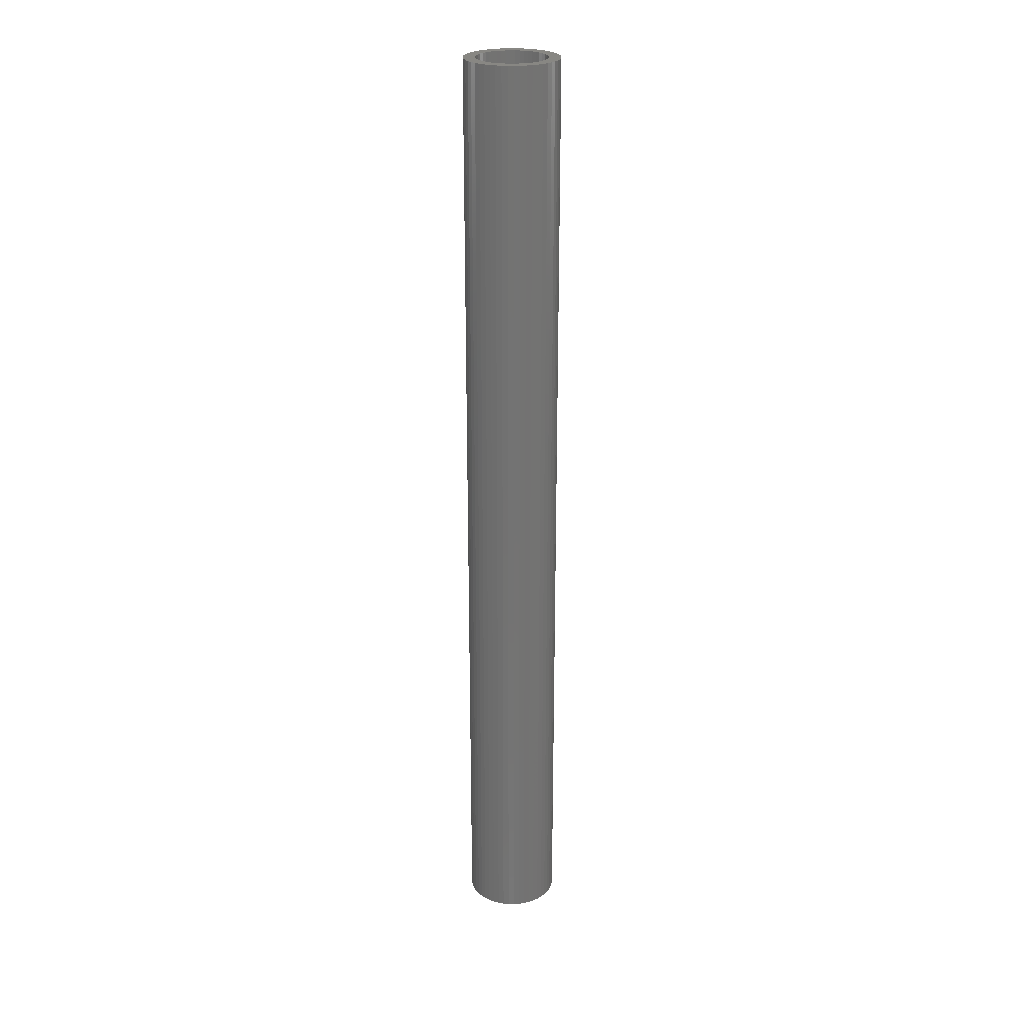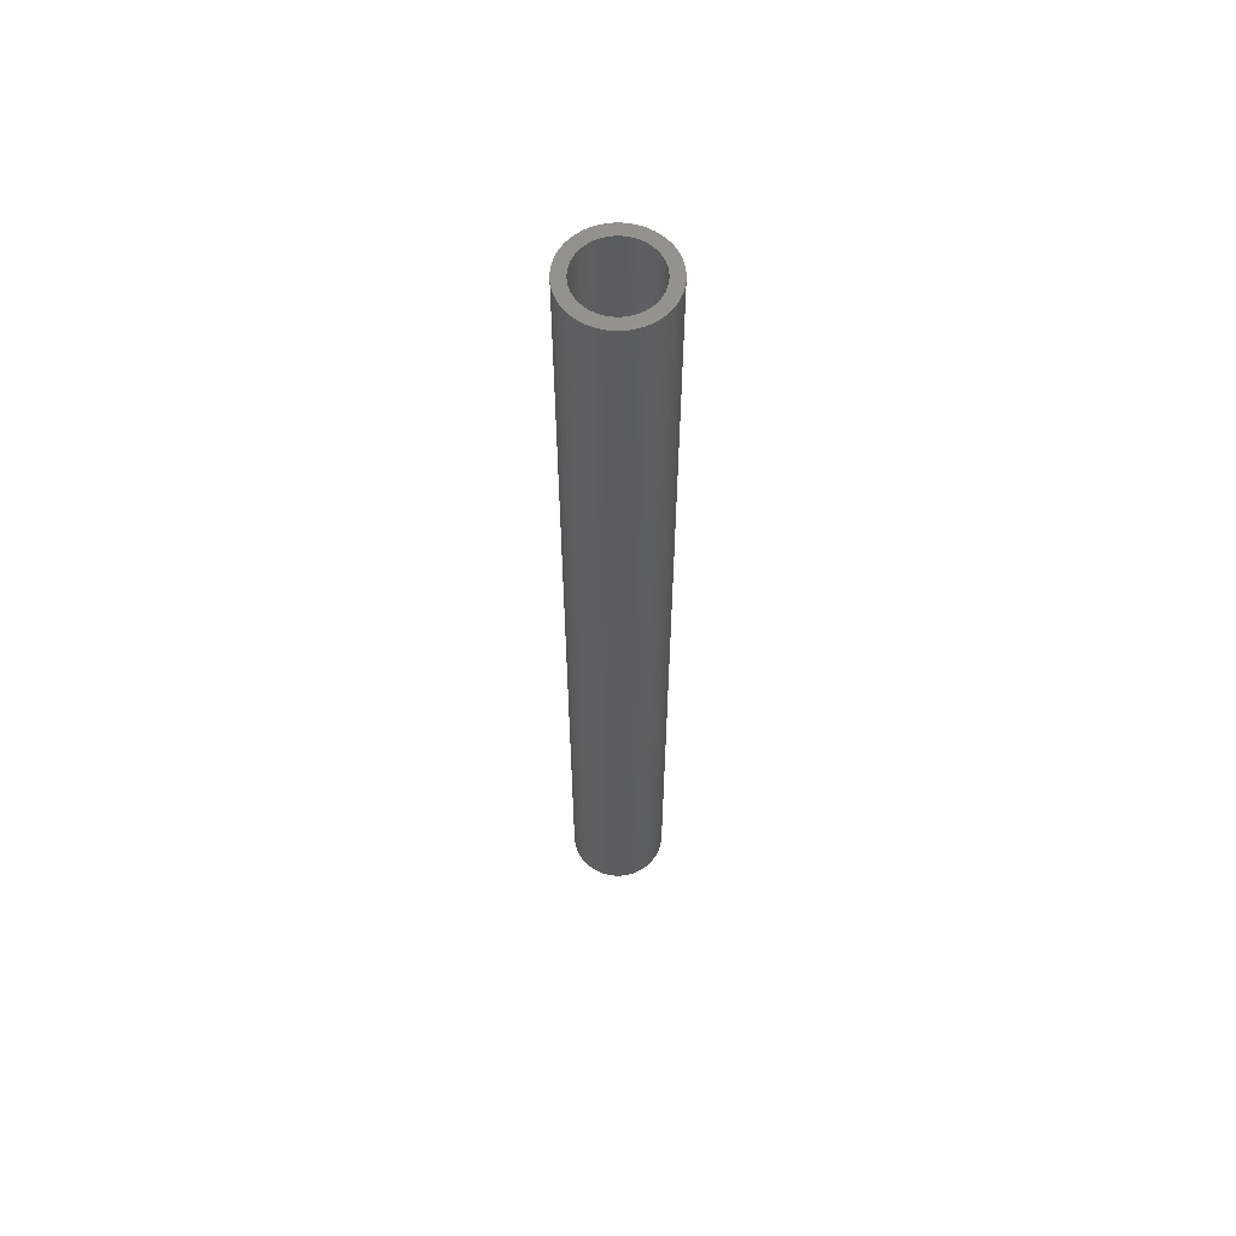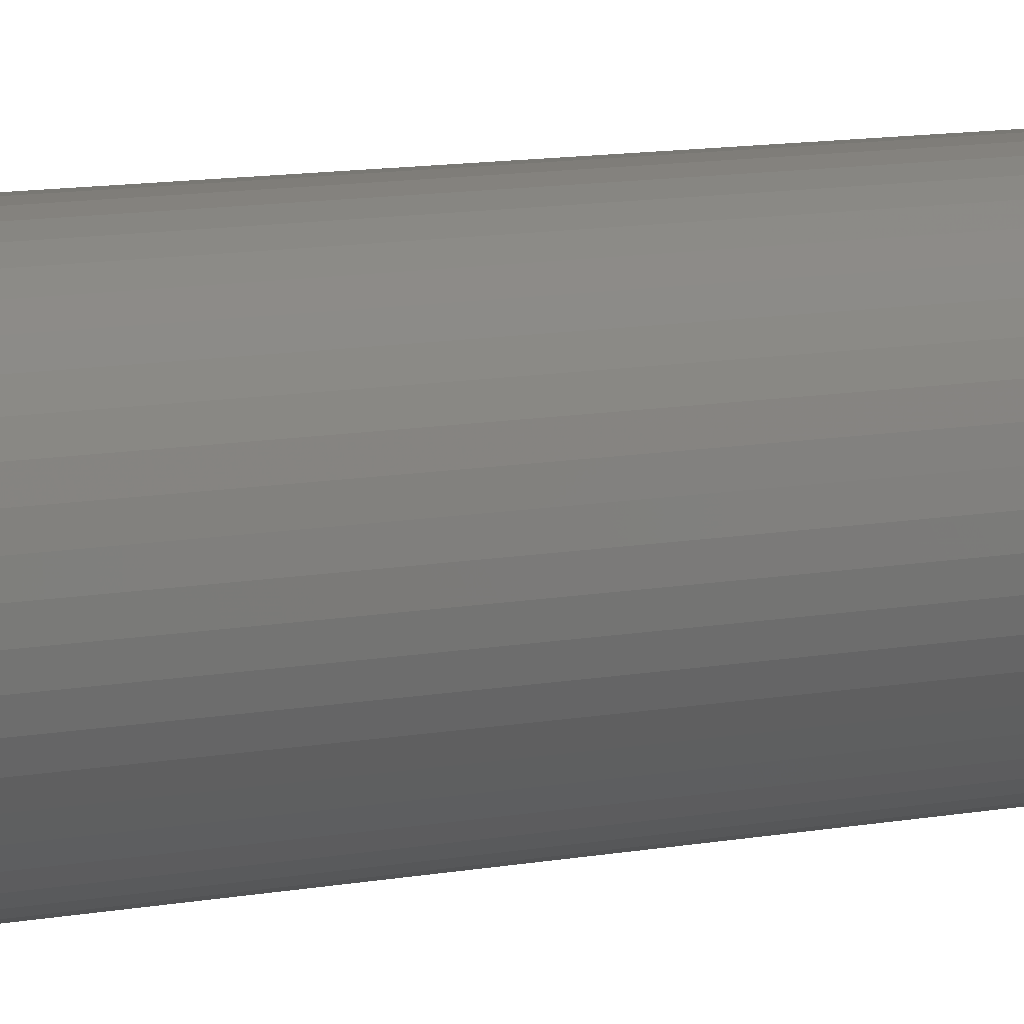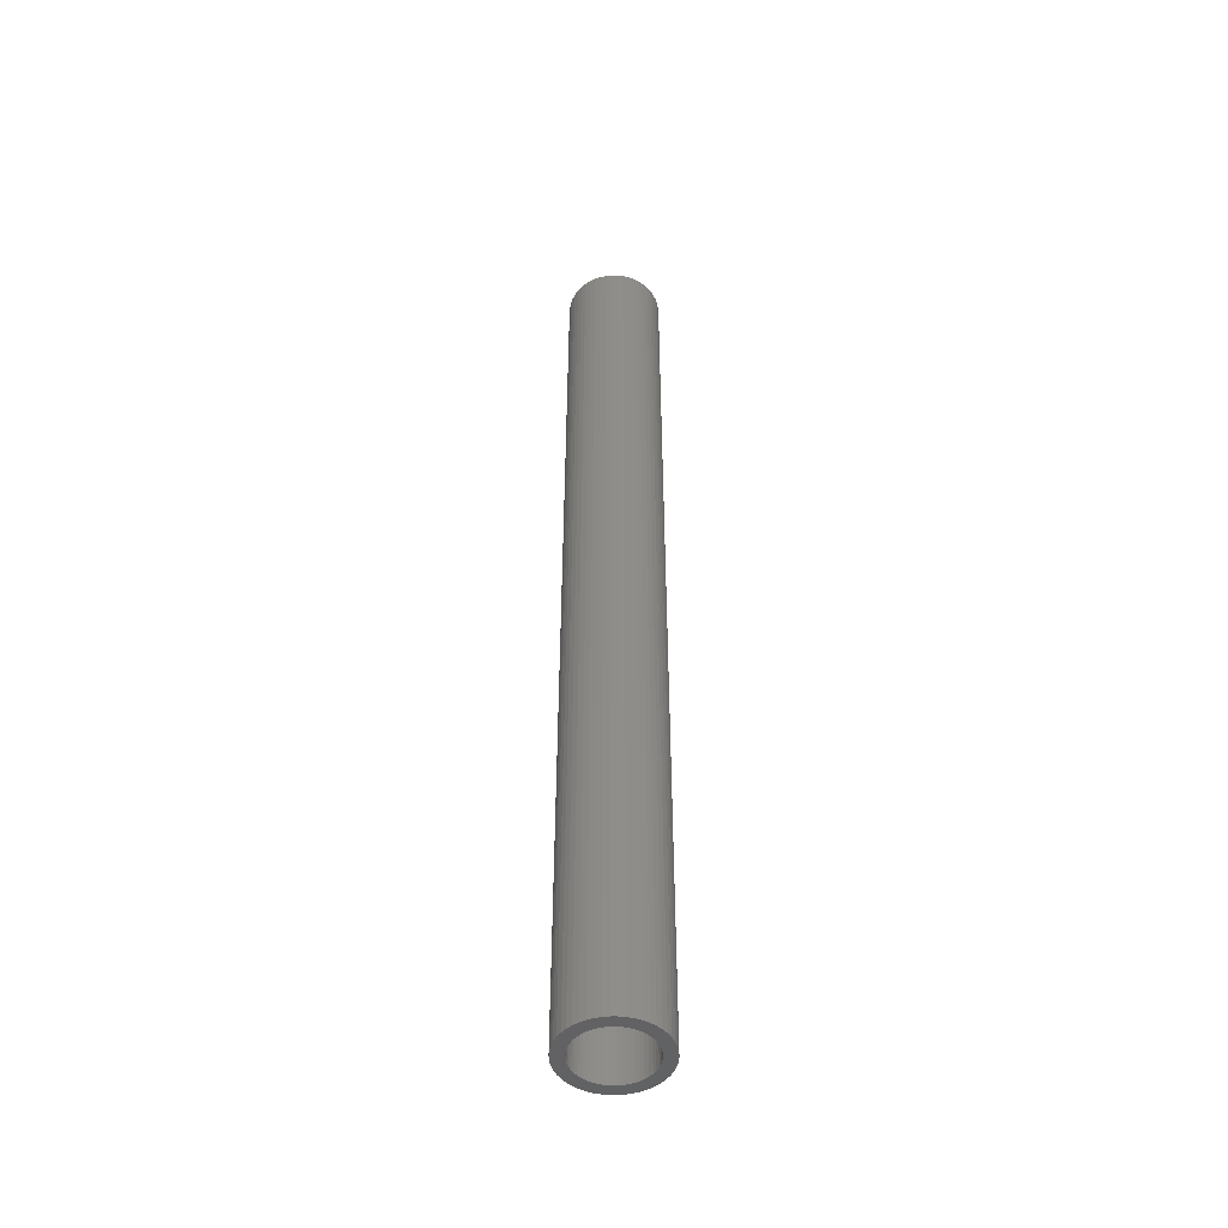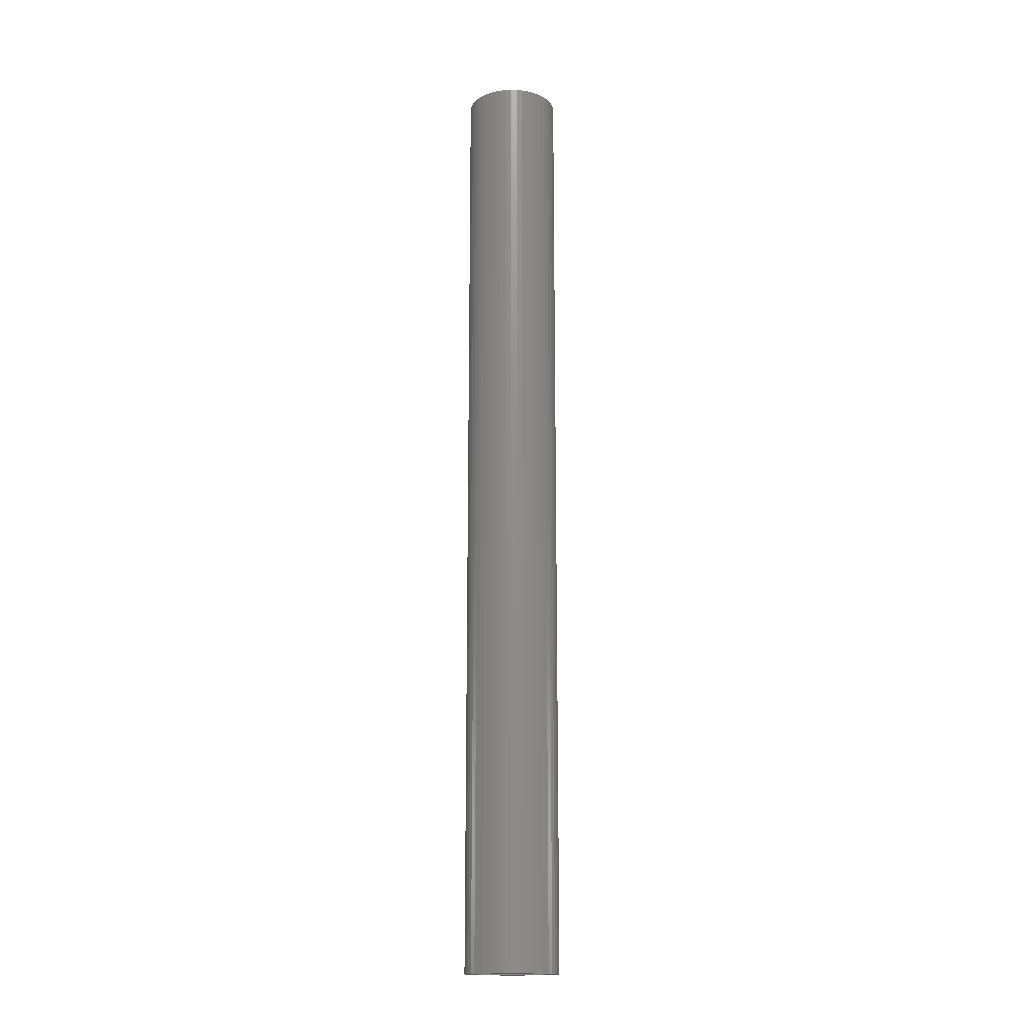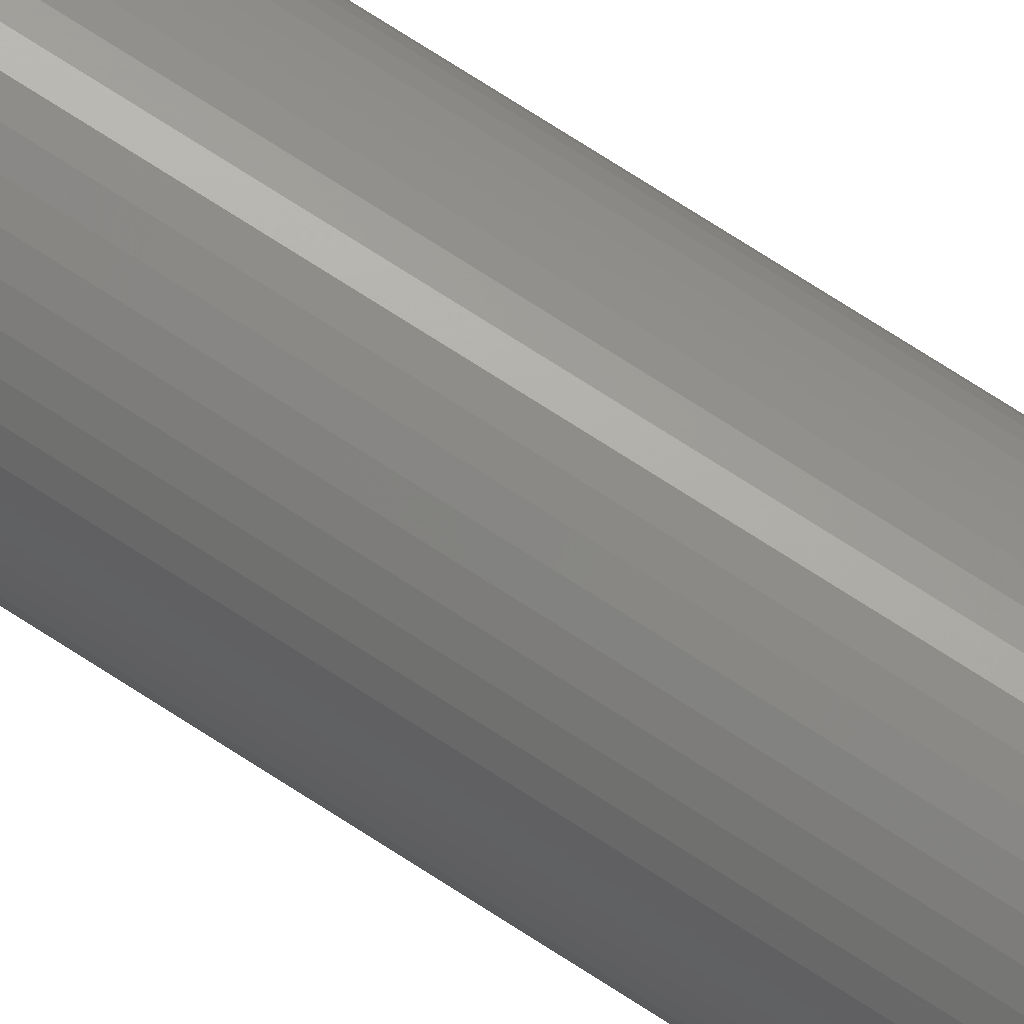
<metadata>
{"format":"stl","ext":"stl","renderer":"f3d","projection":"perspective","resolution":1024,"background":"white","views":[{"elev":24.6,"azim":-20.4,"up":"+Z"},{"elev":60.5,"azim":44.3,"up":"+Z"},{"elev":4.9,"azim":-135.9,"up":"+Y"},{"elev":-48.1,"azim":-166.0,"up":"+Z"},{"elev":-16.1,"azim":-31.5,"up":"+Z"},{"elev":73.9,"azim":122.8,"up":"+Y"}]}
</metadata>
<code>
# stl→obj: 200 verts, 400 faces
v 4 0 40.5
v 3.968 0.5013 -40.5
v 3.968 0.5013 40.5
v 4 0 -40.5
v -4 0 -40.5
v -3.968 0.5013 40.5
v -3.968 0.5013 -40.5
v -4 0 40.5
v 0.2512 3.992 -40.5
v -0.2512 3.992 40.5
v 0.2512 3.992 40.5
v -0.2512 3.992 -40.5
v -0.2512 -3.992 -40.5
v 0.2512 -3.992 40.5
v -0.2512 -3.992 40.5
v 0.2512 -3.992 -40.5
v 2.916 2.738 -40.5
v 2.55 3.082 40.5
v 2.916 2.738 40.5
v 2.55 3.082 -40.5
v -2.55 3.082 -40.5
v -2.916 2.738 40.5
v -2.55 3.082 40.5
v -2.916 2.738 -40.5
v -1.236 3.804 -40.5
v -1.703 3.619 40.5
v -1.236 3.804 40.5
v -1.703 3.619 -40.5
v 3.719 1.472 40.5
v 3.505 1.927 -40.5
v 3.505 1.927 40.5
v 3.719 1.472 -40.5
v 3.236 2.351 -40.5
v 3.236 2.351 40.5
v 1.703 3.619 -40.5
v 1.236 3.804 40.5
v 1.703 3.619 40.5
v 1.236 3.804 -40.5
v 0.7495 3.929 40.5
v 0.7495 3.929 -40.5
v 2.143 3.377 40.5
v 2.143 3.377 -40.5
v -3.719 1.472 -40.5
v -3.505 1.927 40.5
v -3.505 1.927 -40.5
v -3.719 1.472 40.5
v -3.236 2.351 -40.5
v -3.236 2.351 40.5
v -3.874 0.9948 -40.5
v -3.874 0.9948 40.5
v -2.143 3.377 40.5
v -2.143 3.377 -40.5
v -0.7495 3.929 -40.5
v -0.7495 3.929 40.5
v 0.7495 -3.929 40.5
v 0.7495 -3.929 -40.5
v 1.236 -3.804 -40.5
v 1.703 -3.619 40.5
v 1.236 -3.804 40.5
v 1.703 -3.619 -40.5
v 3.874 0.9948 40.5
v 3.874 0.9948 -40.5
v 3 0 40.5
v 2.976 0.376 40.5
v 3.968 -0.5013 40.5
v 2.906 0.7461 40.5
v 2.976 -0.376 40.5
v 2.789 1.104 40.5
v 3.874 -0.9948 40.5
v 2.629 1.445 40.5
v 2.906 -0.7461 40.5
v 3.719 -1.472 40.5
v 2.427 1.763 40.5
v 2.187 2.054 40.5
v 1.912 2.312 40.5
v 1.607 2.533 40.5
v 1.277 2.714 40.5
v 0.9271 2.853 40.5
v 0.5621 2.947 40.5
v 0.1884 2.994 40.5
v -0.1884 2.994 40.5
v -0.5621 2.947 40.5
v -0.9271 2.853 40.5
v -1.277 2.714 40.5
v -1.607 2.533 40.5
v -1.912 2.312 40.5
v -2.187 2.054 40.5
v -2.427 1.763 40.5
v -2.629 1.445 40.5
v -2.789 1.104 40.5
v -2.906 0.7461 40.5
v 2.789 -1.104 40.5
v 3.505 -1.927 40.5
v 2.629 -1.445 40.5
v 3.236 -2.351 40.5
v 2.427 -1.763 40.5
v 2.916 -2.738 40.5
v 2.187 -2.054 40.5
v 2.55 -3.082 40.5
v 1.912 -2.312 40.5
v 2.143 -3.377 40.5
v 1.607 -2.533 40.5
v 1.277 -2.714 40.5
v 0.9271 -2.853 40.5
v 0.5621 -2.947 40.5
v 0.1884 -2.994 40.5
v -0.1884 -2.994 40.5
v -0.5621 -2.947 40.5
v -0.7495 -3.929 40.5
v -0.9271 -2.853 40.5
v -1.236 -3.804 40.5
v -1.277 -2.714 40.5
v -1.703 -3.619 40.5
v -1.607 -2.533 40.5
v -2.143 -3.377 40.5
v -1.912 -2.312 40.5
v -2.55 -3.082 40.5
v -2.187 -2.054 40.5
v -2.916 -2.738 40.5
v -2.427 -1.763 40.5
v -3.236 -2.351 40.5
v -2.629 -1.445 40.5
v -3.505 -1.927 40.5
v -2.789 -1.104 40.5
v -3.719 -1.472 40.5
v -2.906 -0.7461 40.5
v -3.874 -0.9948 40.5
v -2.976 -0.376 40.5
v -3.968 -0.5013 40.5
v -3 0 40.5
v -2.976 0.376 40.5
v 3.968 -0.5013 -40.5
v 2.143 -3.377 -40.5
v 3.236 -2.351 -40.5
v 2.916 -2.738 -40.5
v 3.874 -0.9948 -40.5
v 3.719 -1.472 -40.5
v -2.916 -2.738 -40.5
v -2.55 -3.082 -40.5
v -3.505 -1.927 -40.5
v -3.719 -1.472 -40.5
v -3.236 -2.351 -40.5
v 3 0 -40.5
v 2.976 -0.376 -40.5
v 2.906 -0.7461 -40.5
v 2.976 0.376 -40.5
v 2.789 -1.104 -40.5
v 3.505 -1.927 -40.5
v 2.629 -1.445 -40.5
v 2.906 0.7461 -40.5
v 2.427 -1.763 -40.5
v 2.187 -2.054 -40.5
v 2.55 -3.082 -40.5
v 1.912 -2.312 -40.5
v 1.607 -2.533 -40.5
v 1.277 -2.714 -40.5
v 0.9271 -2.853 -40.5
v 0.5621 -2.947 -40.5
v 0.1884 -2.994 -40.5
v -0.1884 -2.994 -40.5
v -0.5621 -2.947 -40.5
v -0.7495 -3.929 -40.5
v -0.9271 -2.853 -40.5
v -1.236 -3.804 -40.5
v -1.277 -2.714 -40.5
v -1.703 -3.619 -40.5
v -1.607 -2.533 -40.5
v -2.143 -3.377 -40.5
v -1.912 -2.312 -40.5
v -2.187 -2.054 -40.5
v -2.427 -1.763 -40.5
v -2.629 -1.445 -40.5
v -2.789 -1.104 -40.5
v -2.906 -0.7461 -40.5
v 2.789 1.104 -40.5
v 2.629 1.445 -40.5
v 2.427 1.763 -40.5
v 2.187 2.054 -40.5
v 1.912 2.312 -40.5
v 1.607 2.533 -40.5
v 1.277 2.714 -40.5
v 0.9271 2.853 -40.5
v 0.5621 2.947 -40.5
v 0.1884 2.994 -40.5
v -0.1884 2.994 -40.5
v -0.5621 2.947 -40.5
v -0.9271 2.853 -40.5
v -1.277 2.714 -40.5
v -1.607 2.533 -40.5
v -1.912 2.312 -40.5
v -2.187 2.054 -40.5
v -2.427 1.763 -40.5
v -2.629 1.445 -40.5
v -2.789 1.104 -40.5
v -2.906 0.7461 -40.5
v -2.976 0.376 -40.5
v -3 0 -40.5
v -3.874 -0.9948 -40.5
v -2.976 -0.376 -40.5
v -3.968 -0.5013 -40.5
f 1 2 3
f 2 1 4
f 5 6 7
f 6 5 8
f 9 10 11
f 10 9 12
f 13 14 15
f 14 13 16
f 17 18 19
f 18 17 20
f 21 22 23
f 22 21 24
f 25 26 27
f 26 25 28
f 29 30 31
f 30 29 32
f 31 33 34
f 33 31 30
f 35 36 37
f 36 35 38
f 38 39 36
f 39 38 40
f 20 41 18
f 41 20 42
f 43 44 45
f 44 43 46
f 47 22 24
f 22 47 48
f 49 46 43
f 46 49 50
f 28 51 26
f 51 28 52
f 53 27 54
f 27 53 25
f 16 55 14
f 55 16 56
f 57 58 59
f 58 57 60
f 61 32 29
f 32 61 62
f 3 62 61
f 62 3 2
f 34 17 19
f 17 34 33
f 40 11 39
f 11 40 9
f 42 37 41
f 37 42 35
f 45 48 47
f 48 45 44
f 7 50 49
f 50 7 6
f 63 1 3
f 64 3 61
f 1 63 65
f 66 61 29
f 67 65 63
f 68 29 31
f 65 67 69
f 70 31 34
f 71 69 67
f 69 71 72
f 3 64 63
f 73 34 19
f 61 66 64
f 29 68 66
f 31 70 68
f 74 19 18
f 34 73 70
f 19 74 73
f 75 18 41
f 18 75 74
f 76 41 37
f 41 76 75
f 37 77 76
f 36 77 37
f 36 78 77
f 39 78 36
f 39 79 78
f 11 79 39
f 11 80 79
f 11 81 80
f 10 81 11
f 10 82 81
f 54 82 10
f 54 83 82
f 27 83 54
f 27 84 83
f 26 84 27
f 84 26 85
f 51 85 26
f 85 51 86
f 23 86 51
f 86 23 87
f 22 87 23
f 87 22 88
f 48 88 22
f 88 48 89
f 44 89 48
f 89 44 90
f 46 90 44
f 90 46 91
f 92 72 71
f 72 92 93
f 94 93 92
f 93 94 95
f 96 95 94
f 95 96 97
f 98 97 96
f 97 98 99
f 100 99 98
f 99 100 101
f 102 101 100
f 101 102 58
f 103 58 102
f 103 59 58
f 104 59 103
f 104 55 59
f 105 55 104
f 105 14 55
f 106 14 105
f 107 14 106
f 107 15 14
f 108 15 107
f 108 109 15
f 110 109 108
f 110 111 109
f 112 111 110
f 113 112 114
f 112 113 111
f 115 114 116
f 114 115 113
f 117 116 118
f 119 118 120
f 116 117 115
f 121 120 122
f 123 122 124
f 125 124 126
f 118 119 117
f 127 126 128
f 129 128 130
f 50 91 46
f 120 121 119
f 91 50 131
f 122 123 121
f 6 131 50
f 124 125 123
f 131 6 130
f 126 127 125
f 8 130 6
f 128 129 127
f 130 8 129
f 52 23 51
f 23 52 21
f 12 54 10
f 54 12 53
f 65 4 1
f 4 65 132
f 60 101 58
f 101 60 133
f 97 134 95
f 134 97 135
f 72 136 69
f 136 72 137
f 69 132 65
f 132 69 136
f 138 117 119
f 117 138 139
f 140 125 141
f 125 140 123
f 138 121 142
f 121 138 119
f 143 4 132
f 144 132 136
f 4 143 2
f 145 136 137
f 146 2 143
f 147 137 148
f 2 146 62
f 149 148 134
f 150 62 146
f 62 150 32
f 132 144 143
f 151 134 135
f 136 145 144
f 137 147 145
f 148 149 147
f 152 135 153
f 134 151 149
f 135 152 151
f 154 153 133
f 153 154 152
f 155 133 60
f 133 155 154
f 60 156 155
f 57 156 60
f 57 157 156
f 56 157 57
f 56 158 157
f 16 158 56
f 16 159 158
f 16 160 159
f 13 160 16
f 13 161 160
f 162 161 13
f 162 163 161
f 164 163 162
f 164 165 163
f 166 165 164
f 165 166 167
f 168 167 166
f 167 168 169
f 139 169 168
f 169 139 170
f 138 170 139
f 170 138 171
f 142 171 138
f 171 142 172
f 140 172 142
f 172 140 173
f 141 173 140
f 173 141 174
f 175 32 150
f 32 175 30
f 176 30 175
f 30 176 33
f 177 33 176
f 33 177 17
f 178 17 177
f 17 178 20
f 179 20 178
f 20 179 42
f 180 42 179
f 42 180 35
f 181 35 180
f 181 38 35
f 182 38 181
f 182 40 38
f 183 40 182
f 183 9 40
f 184 9 183
f 185 9 184
f 185 12 9
f 186 12 185
f 186 53 12
f 187 53 186
f 187 25 53
f 188 25 187
f 28 188 189
f 188 28 25
f 52 189 190
f 189 52 28
f 21 190 191
f 24 191 192
f 190 21 52
f 47 192 193
f 45 193 194
f 43 194 195
f 191 24 21
f 49 195 196
f 7 196 197
f 198 174 141
f 192 47 24
f 174 198 199
f 193 45 47
f 200 199 198
f 194 43 45
f 199 200 197
f 195 49 43
f 5 197 200
f 196 7 49
f 197 5 7
f 95 148 93
f 148 95 134
f 164 109 111
f 109 164 162
f 141 127 198
f 127 141 125
f 56 59 55
f 59 56 57
f 153 97 99
f 97 153 135
f 133 99 101
f 99 133 153
f 93 137 72
f 137 93 148
f 162 15 109
f 15 162 13
f 166 111 113
f 111 166 164
f 142 123 140
f 123 142 121
f 198 129 200
f 129 198 127
f 200 8 5
f 8 200 129
f 168 113 115
f 113 168 166
f 139 115 117
f 115 139 168
f 143 64 146
f 64 143 63
f 130 196 131
f 196 130 197
f 185 80 81
f 80 185 184
f 159 107 106
f 107 159 160
f 179 74 75
f 74 179 178
f 191 86 87
f 86 191 190
f 188 83 84
f 83 188 187
f 175 70 176
f 70 175 68
f 146 66 150
f 66 146 64
f 182 77 78
f 77 182 181
f 183 78 79
f 78 183 182
f 180 75 76
f 75 180 179
f 90 193 89
f 193 90 194
f 91 194 90
f 194 91 195
f 187 82 83
f 82 187 186
f 118 171 120
f 171 118 170
f 158 106 105
f 106 158 159
f 156 104 103
f 104 156 157
f 150 68 175
f 68 150 66
f 177 74 178
f 74 177 73
f 176 73 177
f 73 176 70
f 184 79 80
f 79 184 183
f 181 76 77
f 76 181 180
f 89 192 88
f 192 89 193
f 88 191 87
f 191 88 192
f 131 195 91
f 195 131 196
f 189 84 85
f 84 189 188
f 190 85 86
f 85 190 189
f 186 81 82
f 81 186 185
f 152 100 98
f 100 152 154
f 145 67 144
f 67 145 71
f 149 92 147
f 92 149 94
f 152 96 151
f 96 152 98
f 144 63 143
f 63 144 67
f 167 116 114
f 116 167 169
f 169 118 116
f 118 169 170
f 120 172 122
f 172 120 171
f 124 174 126
f 174 124 173
f 157 105 104
f 105 157 158
f 154 102 100
f 102 154 155
f 155 103 102
f 103 155 156
f 147 71 145
f 71 147 92
f 151 94 149
f 94 151 96
f 160 108 107
f 108 160 161
f 161 110 108
f 110 161 163
f 122 173 124
f 173 122 172
f 126 199 128
f 199 126 174
f 128 197 130
f 197 128 199
f 163 112 110
f 112 163 165
f 165 114 112
f 114 165 167

</code>
